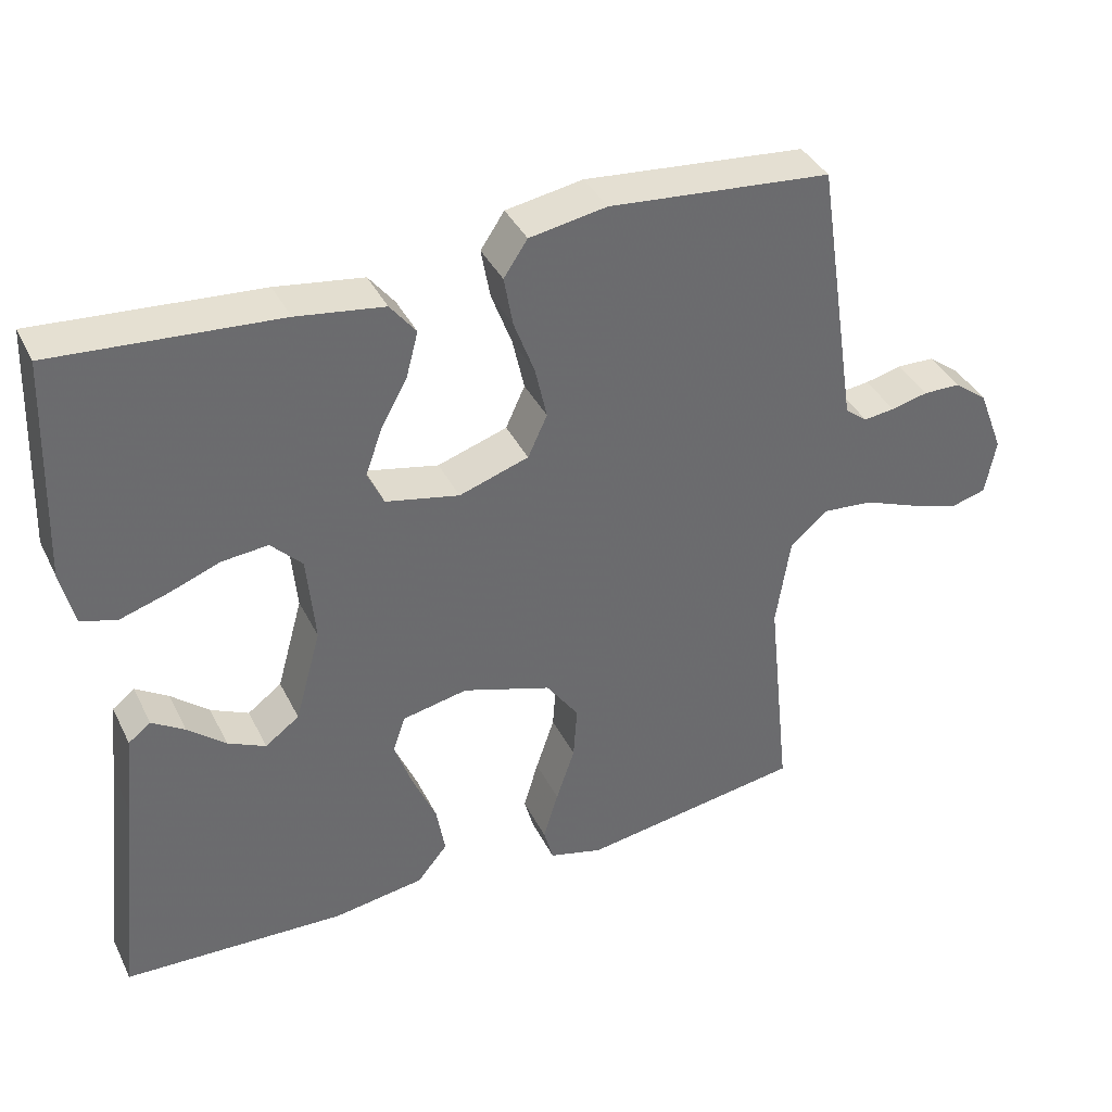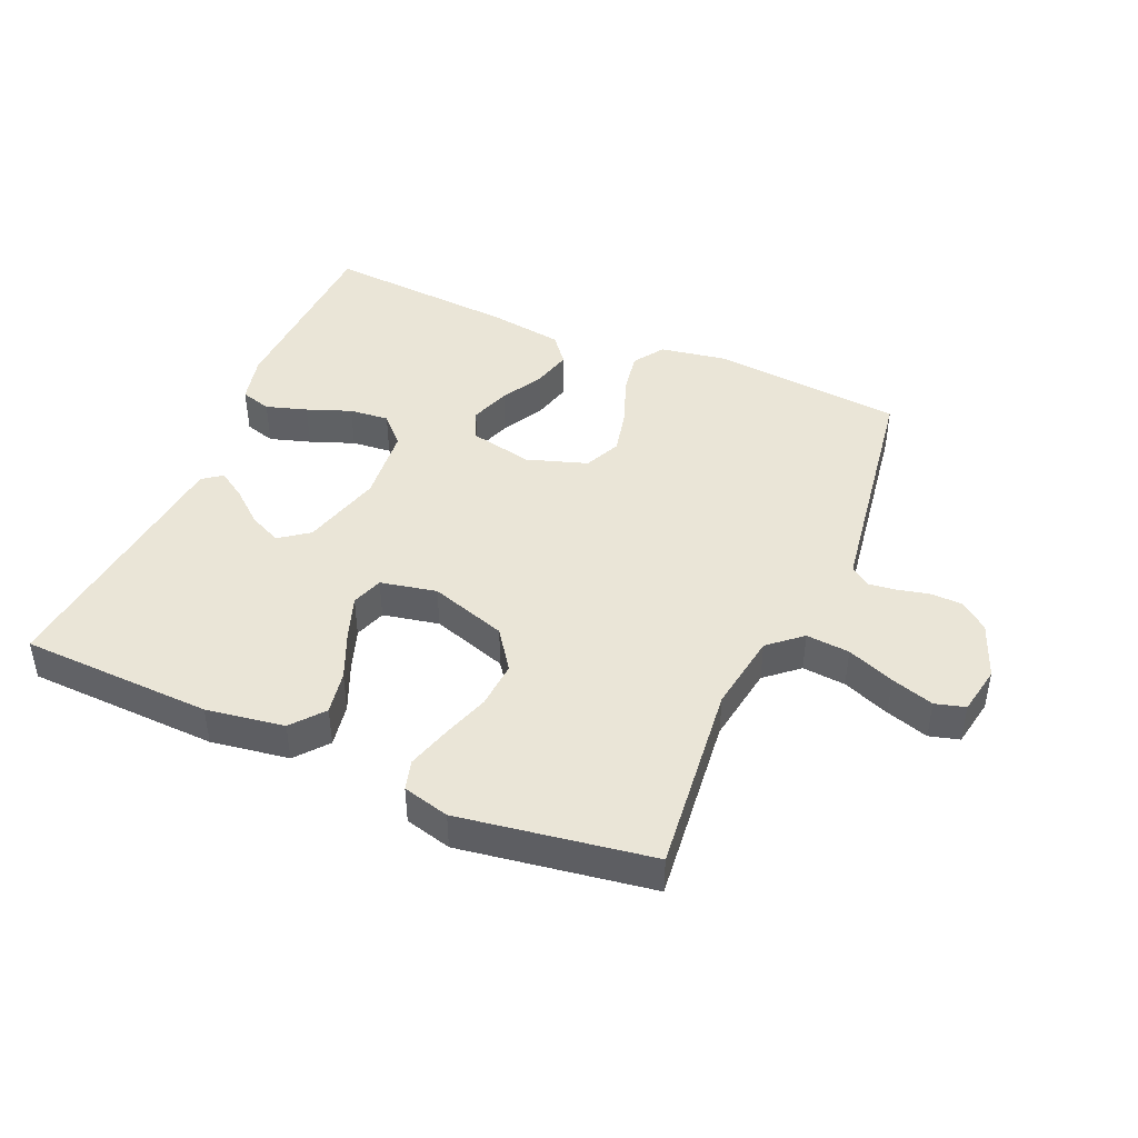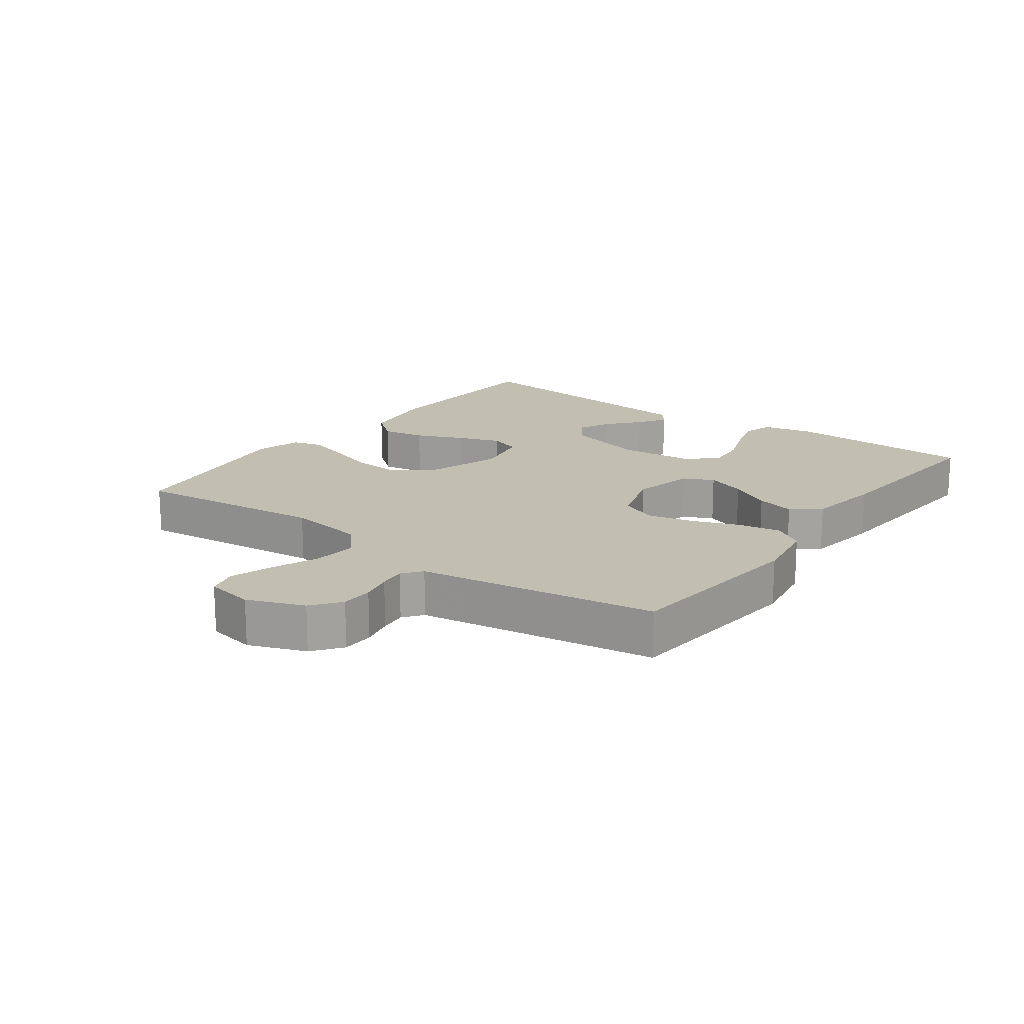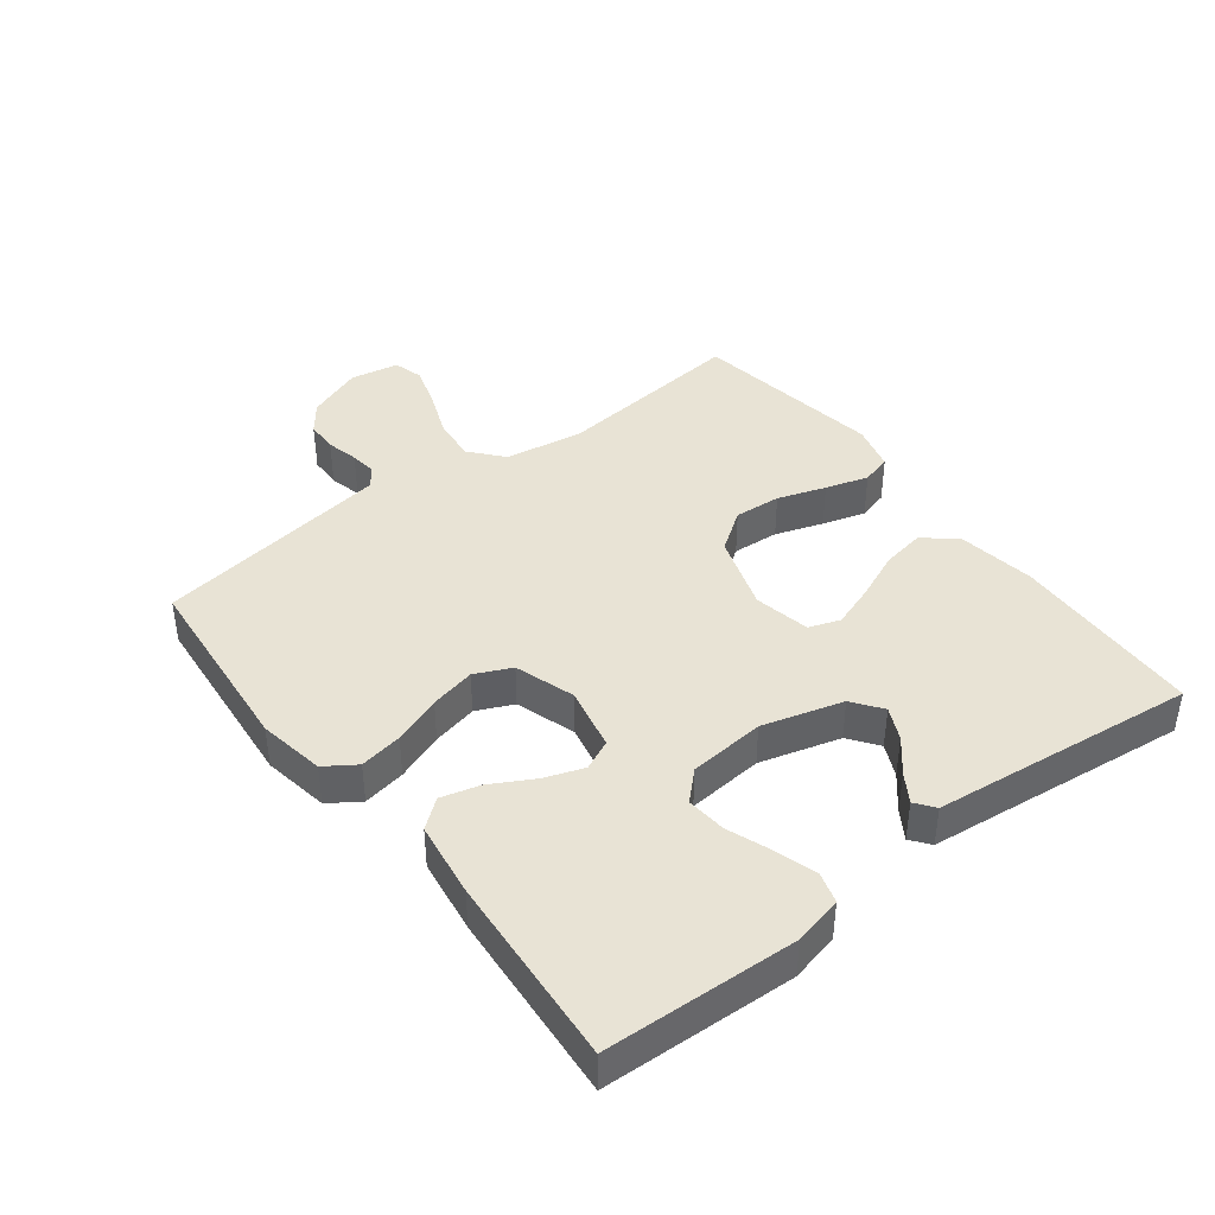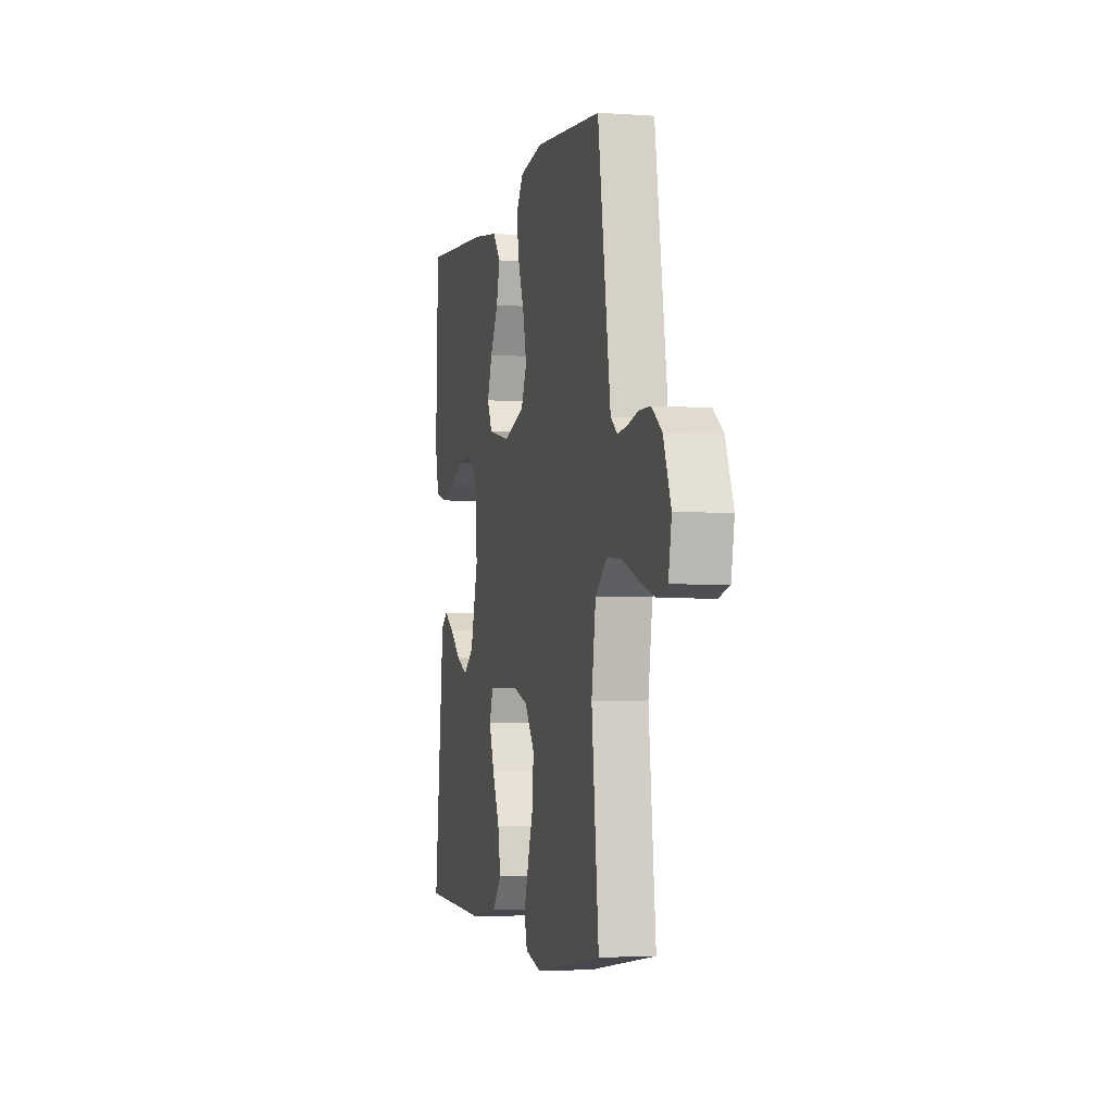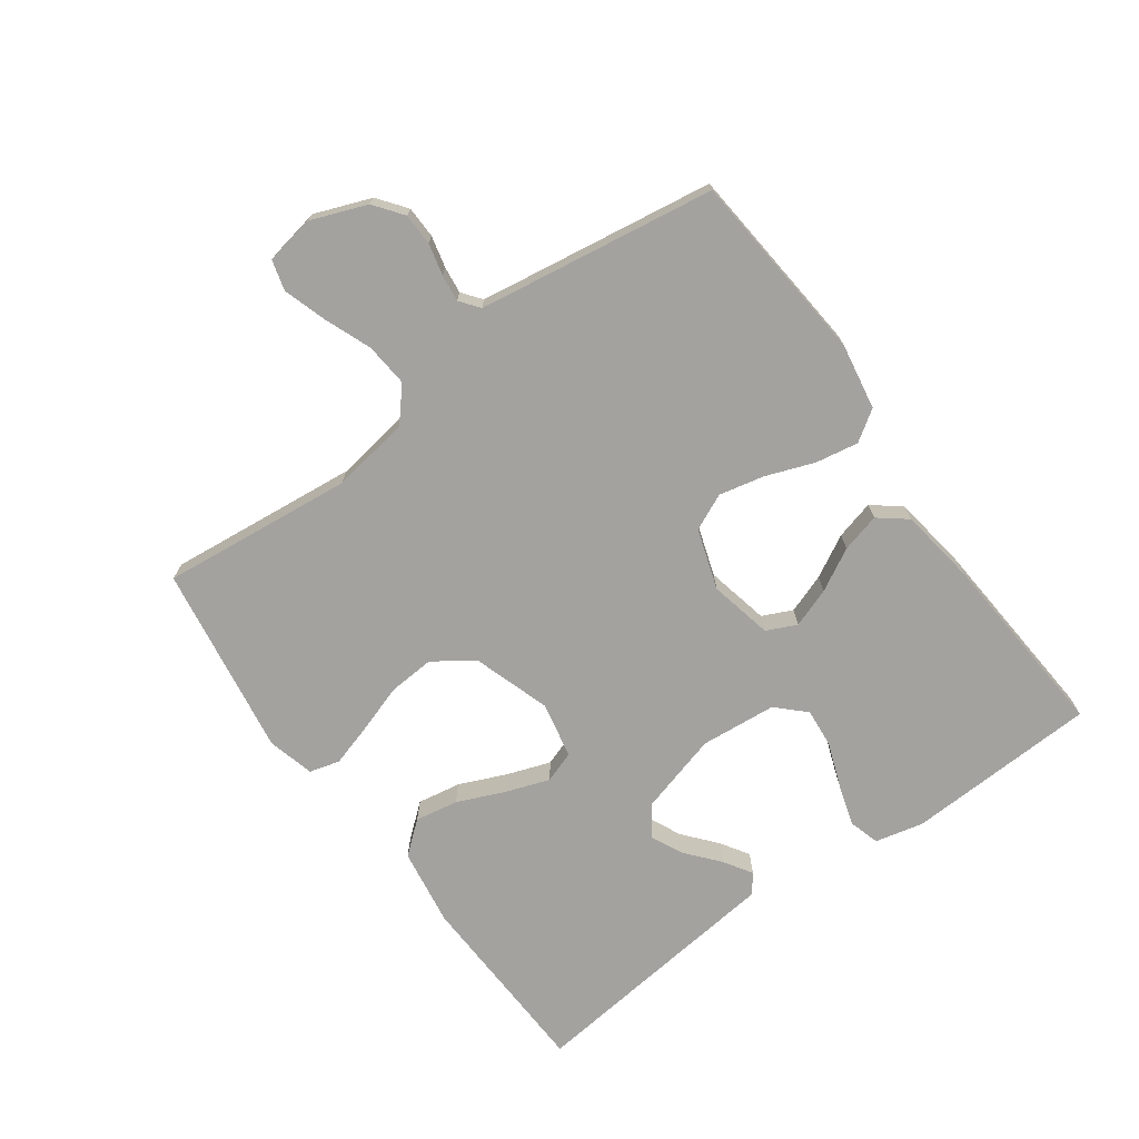
<metadata>
{"format":"obj","ext":"obj","renderer":"f3d","projection":"perspective","resolution":1024,"background":"white","views":[{"elev":38.4,"azim":155.8,"up":"+Z"},{"elev":44.3,"azim":-156.6,"up":"+Y"},{"elev":17.3,"azim":-53.5,"up":"+Y"},{"elev":41.3,"azim":52.6,"up":"+Y"},{"elev":-3.3,"azim":-103.7,"up":"+Z"},{"elev":-72.4,"azim":-54.0,"up":"+Y"}]}
</metadata>
<code>
v -0.5 0.07 0.5
v -0.2 0.07 0.527
v -0.096 0.07 0.509
v -0.064 0.07 0.461
v -0.076 0.07 0.394
v -0.104 0.07 0.319
v -0.12 0.07 0.248
v -0.094 0.07 0.191
v 0 0.07 0.16
v 0.099 0.07 0.181
v 0.121 0.07 0.228
v 0.099 0.07 0.29
v 0.063 0.07 0.356
v 0.047 0.07 0.417
v 0.082 0.07 0.461
v 0.2 0.07 0.478
v 0.5 0.07 0.5
v 0.512 0.07 0.2
v 0.494 0.07 0.124
v 0.446 0.07 0.11
v 0.382 0.07 0.13
v 0.313 0.07 0.156
v 0.251 0.07 0.162
v 0.209 0.07 0.119
v 0.198 0.07 0
v 0.233 0.07 -0.126
v 0.279 0.07 -0.16
v 0.33 0.07 -0.136
v 0.381 0.07 -0.093
v 0.425 0.07 -0.065
v 0.455 0.07 -0.088
v 0.467 0.07 -0.2
v 0.5 0.07 -0.5
v 0.2 0.07 -0.511
v 0.078 0.07 -0.492
v 0.037 0.07 -0.442
v 0.049 0.07 -0.374
v 0.081 0.07 -0.3
v 0.105 0.07 -0.232
v 0.088 0.07 -0.183
v 0 0.07 -0.165
v -0.12 0.07 -0.204
v -0.164 0.07 -0.266
v -0.159 0.07 -0.339
v -0.134 0.07 -0.414
v -0.114 0.07 -0.481
v -0.127 0.07 -0.528
v -0.2 0.07 -0.547
v -0.5 0.07 -0.5
v -0.468 0.07 -0.2
v -0.487 0.07 -0.077
v -0.538 0.07 -0.033
v -0.606 0.07 -0.039
v -0.68 0.07 -0.068
v -0.747 0.07 -0.089
v -0.794 0.07 -0.076
v -0.808 0.07 0
v -0.774 0.07 0.088
v -0.729 0.07 0.122
v -0.679 0.07 0.123
v -0.629 0.07 0.111
v -0.587 0.07 0.106
v -0.557 0.07 0.129
v -0.546 0.07 0.2
v -0.5 0 0.5
v -0.2 0 0.527
v -0.096 0 0.509
v -0.064 0 0.461
v -0.076 0 0.394
v -0.104 0 0.319
v -0.12 0 0.248
v -0.094 0 0.191
v 0 0 0.16
v 0.099 0 0.181
v 0.121 0 0.228
v 0.099 0 0.29
v 0.063 0 0.356
v 0.047 0 0.417
v 0.082 0 0.461
v 0.2 0 0.478
v 0.5 0 0.5
v 0.512 0 0.2
v 0.494 0 0.124
v 0.446 0 0.11
v 0.382 0 0.13
v 0.313 0 0.156
v 0.251 0 0.162
v 0.209 0 0.119
v 0.198 0 0
v 0.233 0 -0.126
v 0.279 0 -0.16
v 0.33 0 -0.136
v 0.381 0 -0.093
v 0.425 0 -0.065
v 0.455 0 -0.088
v 0.467 0 -0.2
v 0.5 0 -0.5
v 0.2 0 -0.511
v 0.078 0 -0.492
v 0.037 0 -0.442
v 0.049 0 -0.374
v 0.081 0 -0.3
v 0.105 0 -0.232
v 0.088 0 -0.183
v 0 0 -0.165
v -0.12 0 -0.204
v -0.164 0 -0.266
v -0.159 0 -0.339
v -0.134 0 -0.414
v -0.114 0 -0.481
v -0.127 0 -0.528
v -0.2 0 -0.547
v -0.5 0 -0.5
v -0.468 0 -0.2
v -0.487 0 -0.077
v -0.538 0 -0.033
v -0.606 0 -0.039
v -0.68 0 -0.068
v -0.747 0 -0.089
v -0.794 0 -0.076
v -0.808 0 0
v -0.774 0 0.088
v -0.729 0 0.122
v -0.679 0 0.123
v -0.629 0 0.111
v -0.587 0 0.106
v -0.557 0 0.129
v -0.546 0 0.2
f 58 59 60 61
f 58 61 62
f 57 58 62
f 56 57 62
f 53 54 55 56
f 53 56 62 63
f 47 48 49 50
f 47 50 51
f 44 45 46 47
f 44 47 51
f 43 44 51 52
f 35 36 37 38
f 35 38 39
f 32 33 34 35
f 32 35 39
f 28 29 30 31
f 27 28 31 32
f 19 20 21 22
f 17 18 19 22
f 17 22 23
f 16 17 23 24
f 12 13 14 15
f 11 12 15 16
f 3 4 5 6
f 3 6 7
f 64 1 2 3
f 63 64 3 7
f 52 53 63 7
f 42 43 52 7
f 27 32 39 40
f 26 27 40 41
f 25 26 41
f 11 16 24 25
f 10 11 25 41
f 9 10 41 42
f 42 7 8
f 8 9 42
f 125 124 123 122
f 126 125 122
f 126 122 121
f 126 121 120
f 120 119 118 117
f 127 126 120 117
f 114 113 112 111
f 115 114 111
f 111 110 109 108
f 115 111 108
f 116 115 108 107
f 102 101 100 99
f 103 102 99
f 99 98 97 96
f 103 99 96
f 95 94 93 92
f 96 95 92 91
f 86 85 84 83
f 86 83 82 81
f 87 86 81
f 88 87 81 80
f 79 78 77 76
f 80 79 76 75
f 70 69 68 67
f 71 70 67
f 67 66 65 128
f 71 67 128 127
f 71 127 117 116
f 71 116 107 106
f 104 103 96 91
f 105 104 91 90
f 105 90 89
f 89 88 80 75
f 105 89 75 74
f 106 105 74 73
f 72 71 106
f 106 73 72
f 1 65 66 2
f 2 66 67 3
f 3 67 68 4
f 4 68 69 5
f 5 69 70 6
f 6 70 71 7
f 7 71 72 8
f 8 72 73 9
f 9 73 74 10
f 10 74 75 11
f 11 75 76 12
f 12 76 77 13
f 13 77 78 14
f 14 78 79 15
f 15 79 80 16
f 16 80 81 17
f 17 81 82 18
f 18 82 83 19
f 19 83 84 20
f 20 84 85 21
f 21 85 86 22
f 22 86 87 23
f 23 87 88 24
f 24 88 89 25
f 25 89 90 26
f 26 90 91 27
f 27 91 92 28
f 28 92 93 29
f 29 93 94 30
f 30 94 95 31
f 31 95 96 32
f 32 96 97 33
f 33 97 98 34
f 34 98 99 35
f 35 99 100 36
f 36 100 101 37
f 37 101 102 38
f 38 102 103 39
f 39 103 104 40
f 40 104 105 41
f 41 105 106 42
f 42 106 107 43
f 43 107 108 44
f 44 108 109 45
f 45 109 110 46
f 46 110 111 47
f 47 111 112 48
f 48 112 113 49
f 49 113 114 50
f 50 114 115 51
f 51 115 116 52
f 52 116 117 53
f 53 117 118 54
f 54 118 119 55
f 55 119 120 56
f 56 120 121 57
f 57 121 122 58
f 58 122 123 59
f 59 123 124 60
f 60 124 125 61
f 61 125 126 62
f 62 126 127 63
f 63 127 128 64
f 64 128 65 1

</code>
